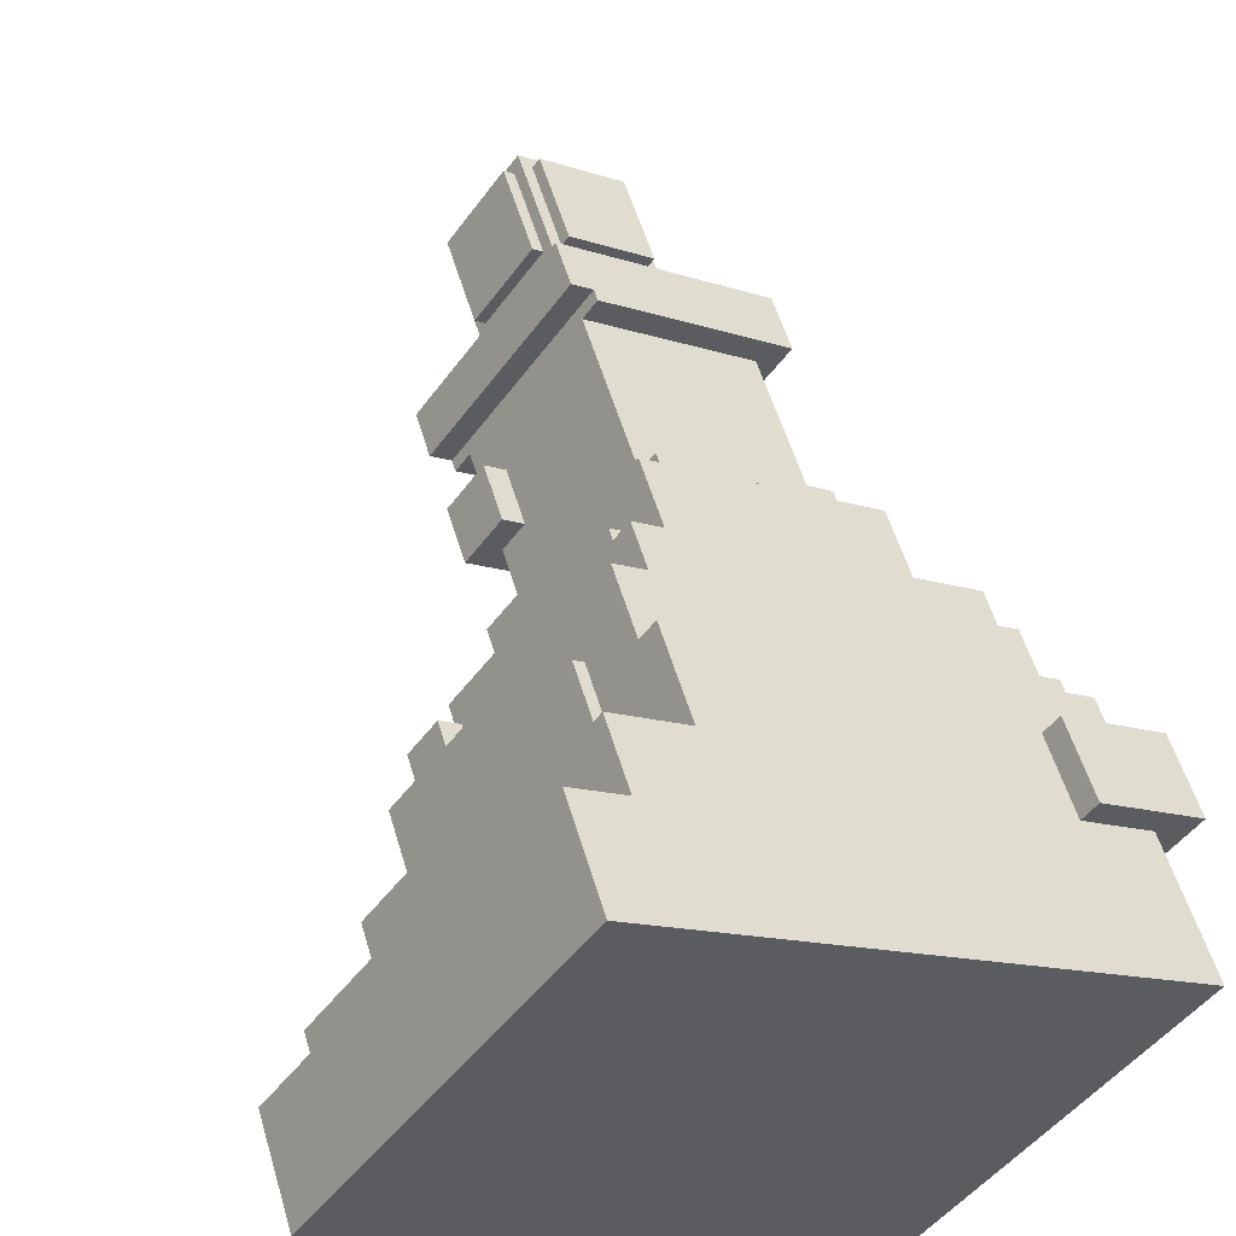
<metadata>
{"format":"obj","ext":"obj","renderer":"f3d","projection":"perspective","resolution":1024,"background":"white","views":[{"elev":55.1,"azim":163.6,"up":"+Y"}]}
</metadata>
<code>
g background_2_chess_1_chess_rock_resh004
v -19.83 -41.7 9.65
v -19.83 -41.7 7.018
v -21.04 -39.97 7.018
v -21.04 -39.97 9.65
v -24.82 -34.58 9.65
v -24.82 -34.58 7.808
v -25.72 -33.29 7.808
v -25.72 -33.29 9.65
v -19.15 -36.72 19.91
v -19.15 -36.72 15.96
v -21.41 -33.48 16.23
v -21.41 -33.48 19.91
v -18.89 -35.25 22.54
v -18.89 -35.25 22.02
v -19.79 -33.96 22.02
v -19.79 -33.96 22.54
v -19.58 -33.81 22.54
v -19.58 -33.81 22.02
v -19.73 -33.59 22.02
v -19.73 -33.59 22.54
v -18.2 -39.91 7.018
v -17.89 -40.34 7.018
v -17.89 -40.34 9.65
v -18.2 -39.91 9.65
v -23.57 -31.78 7.808
v -23.27 -32.21 7.808
v -23.27 -32.21 9.65
v -23.57 -31.78 9.65
v -18.44 -32.68 22.02
v -18.29 -32.9 22.02
v -18.29 -32.9 22.54
v -18.44 -32.68 22.54
v -18.07 -32.75 22.02
v -17.16 -34.04 22.02
v -17.16 -34.04 22.54
v -18.07 -32.75 22.54
v -17.96 -31.07 16.23
v -15.7 -34.3 15.96
v -15.7 -34.3 17.54
v -16.15 -33.65 17.54
v -16.15 -33.65 18.86
v -17.96 -31.07 19.91
v -15.7 -34.3 19.91
v -15.7 -34.3 18.86
v -17.89 -40.34 7.018
v -19.83 -41.7 7.018
v -19.83 -41.7 9.65
v -17.89 -40.34 9.65
v -16.13 -34.6 17.54
v -19.15 -36.72 15.96
v -19.15 -36.72 19.91
v -16.13 -34.6 18.86
v -15.7 -34.3 15.96
v -15.7 -34.3 17.54
v -15.7 -34.3 18.86
v -15.7 -34.3 19.91
v -17.16 -34.04 22.02
v -18.89 -35.25 22.02
v -18.89 -35.25 22.54
v -17.16 -34.04 22.54
v -24.17 -34.13 7.808
v -24.82 -34.58 7.808
v -24.82 -34.58 9.65
v -24.17 -34.13 9.65
v -21.04 -39.97 9.65
v -21.04 -39.97 7.018
v -20.4 -39.52 7.018
v -20.4 -39.52 9.65
v -19.79 -33.96 22.54
v -19.79 -33.96 22.02
v -19.58 -33.81 22.02
v -19.58 -33.81 22.54
v -18.29 -32.9 22.54
v -18.29 -32.9 22.02
v -18.07 -32.75 22.02
v -18.07 -32.75 22.54
v -19.73 -33.59 22.54
v -19.73 -33.59 22.02
v -18.44 -32.68 22.02
v -18.44 -32.68 22.54
v -21.41 -33.48 19.91
v -21.41 -33.48 16.23
v -17.96 -31.07 16.23
v -17.96 -31.07 19.91
v -25.72 -33.29 9.65
v -25.72 -33.29 7.808
v -23.57 -31.78 7.808
v -23.57 -31.78 9.65
v -19.49 -40.81 7.018
v -19.83 -41.7 7.018
v -17.89 -40.34 7.018
v -18.2 -39.91 7.018
v -21.04 -39.97 7.018
v -20.4 -39.52 7.018
v -24.77 -33.27 7.808
v -25.72 -33.29 7.808
v -24.82 -34.58 7.808
v -24.17 -34.13 7.808
v -23.27 -32.21 7.808
v -23.57 -31.78 7.808
v -17.89 -40.34 9.65
v -19.83 -41.7 9.65
v -19.49 -40.81 9.65
v -18.2 -39.91 9.65
v -21.04 -39.97 9.65
v -20.4 -39.52 9.65
v -24.82 -34.58 9.65
v -25.72 -33.29 9.65
v -24.77 -33.27 9.65
v -24.17 -34.13 9.65
v -23.27 -32.21 9.65
v -23.57 -31.78 9.65
v -19.49 -40.81 7.018
v -19.49 -40.81 4.65
v -24.77 -33.27 4.65
v -20.4 -39.52 7.018
v -24.17 -34.13 7.808
v -24.77 -33.27 7.808
v -20.4 -39.52 9.65
v -24.17 -34.13 9.65
v -24.47 -33.7 10.7
v -19.49 -40.81 9.65
v -19.49 -40.81 10.97
v -24.77 -33.27 9.65
v -24.77 -33.27 10.7
v -20.4 -39.52 10.97
v -20.4 -39.52 11.49
v -24.47 -33.7 11.49
v -19.96 -39.22 12.54
v -19.96 -39.22 11.49
v -24.04 -33.4 11.49
v -24.04 -33.4 12.54
v -19.53 -38.91 12.81
v -19.53 -38.91 12.54
v -23.61 -33.1 12.54
v -22.4 -34.82 12.81
v -23.31 -33.53 13.33
v -23.61 -33.1 13.33
v -22.4 -34.82 13.86
v -23.31 -33.53 13.86
v -19.32 -38.76 13.86
v -19.32 -38.76 12.81
v -22.19 -34.67 12.81
v -22.19 -34.67 13.86
v -18.67 -38.31 14.91
v -18.67 -38.31 13.86
v -22.45 -32.92 13.86
v -19.28 -37.45 14.91
v -22.14 -33.35 15.44
v -22.45 -32.92 15.44
v -19.28 -37.45 15.96
v -22.14 -33.35 15.96
v -19.28 -37.45 21.23
v -19.28 -37.45 19.91
v -22.14 -33.35 19.91
v -22.14 -33.35 21.23
v -21.71 -33.05 15.96
v -21.71 -33.05 16.23
v -19.08 -36.35 22.02
v -19.08 -36.35 21.23
v -21.05 -33.55 21.23
v -21.05 -33.55 22.02
v -19.17 -35.77 24.91
v -19.17 -35.77 22.81
v -20.38 -34.04 22.81
v -20.38 -34.04 24.91
v -18.95 -35.62 22.81
v -18.8 -35.83 22.54
v -20.31 -33.68 22.54
v -20.16 -33.89 22.81
v -18.95 -35.62 24.91
v -18.8 -35.83 25.17
v -20.16 -33.89 24.91
v -20.31 -33.68 25.17
v -18.44 -35.9 24.91
v -18.44 -35.9 22.81
v -18.59 -35.68 22.81
v -18.59 -35.68 24.91
v -20.1 -33.53 24.91
v -20.1 -33.53 22.81
v -20.25 -33.31 22.81
v -20.25 -33.31 24.91
v -18.74 -35.47 25.44
v -18.74 -35.47 25.17
v -19.95 -33.74 25.17
v -19.95 -33.74 25.44
v -15.83 -35.03 18.86
v -15.83 -35.03 17.54
v -16.13 -34.6 17.54
v -16.13 -34.6 18.86
v -16.86 -34.47 22.81
v -16.71 -34.69 22.81
v -16.71 -34.69 24.91
v -16.86 -34.47 24.91
v -18.52 -32.1 22.81
v -18.37 -32.32 22.81
v -18.37 -32.32 24.91
v -18.52 -32.1 24.91
v -18.22 -32.53 25.17
v -17.01 -34.26 25.17
v -17.01 -34.26 25.44
v -18.22 -32.53 25.44
v -18.16 -32.17 22.54
v -16.65 -34.32 22.54
v -16.8 -34.11 22.81
v -18.01 -32.38 22.81
v -16.8 -34.11 24.91
v -16.65 -34.32 25.17
v -18.01 -32.38 24.91
v -18.16 -32.17 25.17
v -17.79 -32.23 22.81
v -16.58 -33.96 22.81
v -16.58 -33.96 24.91
v -17.79 -32.23 24.91
v -18.03 -31.43 21.23
v -16.07 -34.24 21.23
v -16.07 -34.24 22.02
v -18.03 -31.43 22.02
v -18.27 -30.64 15.96
v -18.27 -30.64 16.23
v -15.4 -34.73 19.91
v -15.4 -34.73 20.17
v -18.27 -30.64 19.91
v -18.27 -30.64 20.17
v -14.97 -34.43 14.91
v -14.97 -34.43 15.96
v -17.23 -31.2 15.44
v -17.23 -31.2 14.91
v -17.83 -30.33 15.44
v -17.83 -30.33 15.96
v -15.72 -33.35 17.54
v -14.97 -34.43 17.54
v -14.97 -34.43 18.86
v -15.72 -33.35 18.86
v -17.83 -30.33 20.17
v -14.97 -34.43 20.17
v -14.97 -34.43 21.23
v -17.83 -30.33 21.23
v -17.71 -29.6 13.6
v -13.93 -34.99 13.6
v -13.93 -34.99 14.91
v -16.8 -30.89 14.91
v -16.8 -30.89 15.44
v -17.71 -29.6 15.44
v -16.15 -30.44 12.28
v -13.28 -34.54 12.28
v -13.28 -34.54 12.81
v -13.89 -33.67 12.81
v -13.89 -33.67 13.6
v -16.15 -30.44 13.6
v -16.93 -28.42 12.28
v -15.72 -30.14 12.28
v -16.63 -28.85 13.33
v -16.93 -28.42 13.33
v -15.72 -30.14 13.6
v -16.63 -28.85 13.6
v -13.46 -33.37 12.81
v -12.85 -34.23 12.81
v -12.85 -34.23 13.6
v -13.46 -33.37 13.6
v -16.59 -27.53 8.597
v -11.3 -35.07 8.597
v -15.08 -29.69 9.65
v -15.53 -29.04 9.65
v -16.28 -27.96 10.7
v -16.59 -27.53 10.7
v -11.3 -35.07 10.97
v -12.21 -33.78 10.97
v -15.08 -29.69 11.23
v -12.21 -33.78 12.28
v -15.53 -29.04 11.23
v -16.28 -27.96 12.28
v -15.31 -28.89 9.65
v -14.86 -29.54 9.65
v -14.86 -29.54 11.23
v -15.31 -28.89 11.23
v -15.08 -26.48 7.018
v -9.793 -34.02 7.018
v -9.793 -34.02 8.597
v -15.08 -26.48 8.597
v -14 -25.72 4.65
v -8.716 -33.26 4.65
v -8.716 -33.26 7.018
v -14 -25.72 7.018
v -18.2 -39.91 7.018
v -19.49 -40.81 4.65
v -19.49 -40.81 7.018
v -9.793 -34.02 7.018
v -8.716 -33.26 4.65
v -11.3 -35.07 8.597
v -18.2 -39.91 9.65
v -11.3 -35.07 10.97
v -19.49 -40.81 10.97
v -19.49 -40.81 9.65
v -9.793 -34.02 8.597
v -8.716 -33.26 7.018
v -19.96 -39.22 11.49
v -20.4 -39.52 10.97
v -20.4 -39.52 11.49
v -12.21 -33.78 10.97
v -13.28 -34.54 12.28
v -19.53 -38.91 12.54
v -19.96 -39.22 12.54
v -19.32 -38.76 12.81
v -19.53 -38.91 12.81
v -13.93 -34.99 13.6
v -18.67 -38.31 13.86
v -19.32 -38.76 13.86
v -18.67 -38.31 14.91
v -13.93 -34.99 14.91
v -13.28 -34.54 12.81
v -12.85 -34.23 12.81
v -12.85 -34.23 13.6
v -12.21 -33.78 12.28
v -15.4 -34.73 19.91
v -19.28 -37.45 19.91
v -19.28 -37.45 21.23
v -15.4 -34.73 20.17
v -14.97 -34.43 20.17
v -14.97 -34.43 21.23
v -14.97 -34.43 14.91
v -19.28 -37.45 14.91
v -19.28 -37.45 15.96
v -14.97 -34.43 15.96
v -14.97 -34.43 17.54
v -15.83 -35.03 17.54
v -15.83 -35.03 18.86
v -14.97 -34.43 18.86
v -16.71 -34.69 22.81
v -18.44 -35.9 22.81
v -18.44 -35.9 24.91
v -16.71 -34.69 24.91
v -16.07 -34.24 21.23
v -19.08 -36.35 21.23
v -19.08 -36.35 22.02
v -16.07 -34.24 22.02
v -18.59 -35.68 22.81
v -18.8 -35.83 22.54
v -18.8 -35.83 25.17
v -18.59 -35.68 24.91
v -16.86 -34.47 22.81
v -16.65 -34.32 22.54
v -16.86 -34.47 24.91
v -16.65 -34.32 25.17
v -18.95 -35.62 22.81
v -19.17 -35.77 22.81
v -19.17 -35.77 24.91
v -18.95 -35.62 24.91
v -17.01 -34.26 25.17
v -18.74 -35.47 25.17
v -18.74 -35.47 25.44
v -17.01 -34.26 25.44
v -16.58 -33.96 22.81
v -16.8 -34.11 22.81
v -16.8 -34.11 24.91
v -16.58 -33.96 24.91
v -22.19 -34.67 12.81
v -22.4 -34.82 12.81
v -22.4 -34.82 13.86
v -22.19 -34.67 13.86
v -16.8 -30.89 14.91
v -17.23 -31.2 14.91
v -17.23 -31.2 15.44
v -16.8 -30.89 15.44
v -15.72 -30.14 12.28
v -16.15 -30.44 12.28
v -16.15 -30.44 13.6
v -15.72 -30.14 13.6
v -14.86 -29.54 9.65
v -15.08 -29.69 9.65
v -15.08 -29.69 11.23
v -14.86 -29.54 11.23
v -13.89 -33.67 13.6
v -13.89 -33.67 12.81
v -13.46 -33.37 12.81
v -13.46 -33.37 13.6
v -16.15 -33.65 18.86
v -16.15 -33.65 17.54
v -15.72 -33.35 17.54
v -15.72 -33.35 18.86
v -20.38 -34.04 24.91
v -20.38 -34.04 22.81
v -20.16 -33.89 22.81
v -20.16 -33.89 24.91
v -19.95 -33.74 25.44
v -19.95 -33.74 25.17
v -18.22 -32.53 25.17
v -18.22 -32.53 25.44
v -18.01 -32.38 24.91
v -18.01 -32.38 22.81
v -17.79 -32.23 22.81
v -17.79 -32.23 24.91
v -20.31 -33.68 25.17
v -20.31 -33.68 22.54
v -20.1 -33.53 22.81
v -20.1 -33.53 24.91
v -18.37 -32.32 22.81
v -18.16 -32.17 22.54
v -18.37 -32.32 24.91
v -18.16 -32.17 25.17
v -20.25 -33.31 24.91
v -20.25 -33.31 22.81
v -18.52 -32.1 22.81
v -18.52 -32.1 24.91
v -21.05 -33.55 22.02
v -21.05 -33.55 21.23
v -18.03 -31.43 21.23
v -18.03 -31.43 22.02
v -15.53 -29.04 11.23
v -15.53 -29.04 9.65
v -15.31 -28.89 9.65
v -15.31 -28.89 11.23
v -22.14 -33.35 15.44
v -21.71 -33.05 15.96
v -22.14 -33.35 15.96
v -18.27 -30.64 15.96
v -17.83 -30.33 15.44
v -21.71 -33.05 16.23
v -18.27 -30.64 16.23
v -17.83 -30.33 15.96
v -22.14 -33.35 21.23
v -22.14 -33.35 19.91
v -18.27 -30.64 19.91
v -18.27 -30.64 20.17
v -17.83 -30.33 20.17
v -17.83 -30.33 21.23
v -23.31 -33.53 13.33
v -22.45 -32.92 13.86
v -23.31 -33.53 13.86
v -17.71 -29.6 13.6
v -16.63 -28.85 13.33
v -22.45 -32.92 15.44
v -17.71 -29.6 15.44
v -16.63 -28.85 13.6
v -24.47 -33.7 10.7
v -16.28 -27.96 10.7
v -24.04 -33.4 11.49
v -24.47 -33.7 11.49
v -16.93 -28.42 12.28
v -23.61 -33.1 12.54
v -24.04 -33.4 12.54
v -23.61 -33.1 13.33
v -16.93 -28.42 13.33
v -16.28 -27.96 12.28
v -24.77 -33.27 4.65
v -23.27 -32.21 7.808
v -24.77 -33.27 7.808
v -15.08 -26.48 7.018
v -14 -25.72 4.65
v -16.59 -27.53 8.597
v -23.27 -32.21 9.65
v -16.59 -27.53 10.7
v -24.77 -33.27 10.7
v -24.77 -33.27 9.65
v -15.08 -26.48 8.597
v -14 -25.72 7.018
v -24.77 -33.27 4.65
v -19.49 -40.81 4.65
v -8.716 -33.26 4.65
v -14 -25.72 4.65
v -15.53 -29.04 9.65
v -15.08 -29.69 9.65
v -14.86 -29.54 9.65
v -15.31 -28.89 9.65
v -13.89 -33.67 12.81
v -13.28 -34.54 12.81
v -12.85 -34.23 12.81
v -13.46 -33.37 12.81
v -16.13 -34.6 17.54
v -15.83 -35.03 17.54
v -14.97 -34.43 17.54
v -15.7 -34.3 17.54
v -16.15 -33.65 17.54
v -15.72 -33.35 17.54
v -19.15 -36.72 19.91
v -19.28 -37.45 19.91
v -15.4 -34.73 19.91
v -15.7 -34.3 19.91
v -21.41 -33.48 19.91
v -22.14 -33.35 19.91
v -17.96 -31.07 19.91
v -18.27 -30.64 19.91
v -18.27 -30.64 20.17
v -15.4 -34.73 20.17
v -14.97 -34.43 20.17
v -17.83 -30.33 20.17
v -18.89 -35.25 22.54
v -18.8 -35.83 22.54
v -16.65 -34.32 22.54
v -17.16 -34.04 22.54
v -19.79 -33.96 22.54
v -20.31 -33.68 22.54
v -18.07 -32.75 22.54
v -18.16 -32.17 22.54
v -19.73 -33.59 22.54
v -19.58 -33.81 22.54
v -18.44 -32.68 22.54
v -18.29 -32.9 22.54
v -18.59 -35.68 22.81
v -18.44 -35.9 22.81
v -16.71 -34.69 22.81
v -16.86 -34.47 22.81
v -20.38 -34.04 22.81
v -19.17 -35.77 22.81
v -18.95 -35.62 22.81
v -20.16 -33.89 22.81
v -18.01 -32.38 22.81
v -16.8 -34.11 22.81
v -16.58 -33.96 22.81
v -17.79 -32.23 22.81
v -20.25 -33.31 22.81
v -20.1 -33.53 22.81
v -18.37 -32.32 22.81
v -18.52 -32.1 22.81
v -8.716 -33.26 7.018
v -9.793 -34.02 7.018
v -15.08 -26.48 7.018
v -14 -25.72 7.018
v -9.793 -34.02 8.597
v -11.3 -35.07 8.597
v -16.59 -27.53 8.597
v -15.08 -26.48 8.597
v -16.28 -27.96 10.7
v -24.47 -33.7 10.7
v -24.77 -33.27 10.7
v -16.59 -27.53 10.7
v -11.3 -35.07 10.97
v -19.49 -40.81 10.97
v -20.4 -39.52 10.97
v -12.21 -33.78 10.97
v -14.86 -29.54 11.23
v -15.08 -29.69 11.23
v -15.53 -29.04 11.23
v -15.31 -28.89 11.23
v -19.96 -39.22 11.49
v -20.4 -39.52 11.49
v -24.47 -33.7 11.49
v -24.04 -33.4 11.49
v -12.21 -33.78 12.28
v -13.28 -34.54 12.28
v -16.15 -30.44 12.28
v -15.72 -30.14 12.28
v -16.93 -28.42 12.28
v -16.28 -27.96 12.28
v -19.53 -38.91 12.54
v -19.96 -39.22 12.54
v -24.04 -33.4 12.54
v -23.61 -33.1 12.54
v -19.32 -38.76 12.81
v -19.53 -38.91 12.81
v -22.4 -34.82 12.81
v -22.19 -34.67 12.81
v -16.63 -28.85 13.33
v -23.31 -33.53 13.33
v -23.61 -33.1 13.33
v -16.93 -28.42 13.33
v -12.85 -34.23 13.6
v -13.93 -34.99 13.6
v -13.89 -33.67 13.6
v -13.46 -33.37 13.6
v -16.15 -30.44 13.6
v -17.71 -29.6 13.6
v -15.72 -30.14 13.6
v -16.63 -28.85 13.6
v -18.67 -38.31 13.86
v -19.32 -38.76 13.86
v -22.19 -34.67 13.86
v -22.45 -32.92 13.86
v -23.31 -33.53 13.86
v -22.4 -34.82 13.86
v -13.93 -34.99 14.91
v -18.67 -38.31 14.91
v -19.28 -37.45 14.91
v -14.97 -34.43 14.91
v -17.23 -31.2 14.91
v -16.8 -30.89 14.91
v -16.8 -30.89 15.44
v -17.23 -31.2 15.44
v -17.83 -30.33 15.44
v -17.71 -29.6 15.44
v -22.45 -32.92 15.44
v -22.14 -33.35 15.44
v -14.97 -34.43 15.96
v -19.28 -37.45 15.96
v -19.15 -36.72 15.96
v -15.7 -34.3 15.96
v -22.14 -33.35 15.96
v -21.71 -33.05 15.96
v -18.27 -30.64 15.96
v -17.83 -30.33 15.96
v -17.96 -31.07 16.23
v -21.41 -33.48 16.23
v -21.71 -33.05 16.23
v -18.27 -30.64 16.23
v -14.97 -34.43 18.86
v -15.83 -35.03 18.86
v -16.13 -34.6 18.86
v -15.7 -34.3 18.86
v -16.15 -33.65 18.86
v -15.72 -33.35 18.86
v -14.97 -34.43 21.23
v -19.28 -37.45 21.23
v -19.08 -36.35 21.23
v -16.07 -34.24 21.23
v -21.05 -33.55 21.23
v -22.14 -33.35 21.23
v -18.03 -31.43 21.23
v -17.83 -30.33 21.23
v -16.07 -34.24 22.02
v -19.08 -36.35 22.02
v -18.89 -35.25 22.02
v -17.16 -34.04 22.02
v -19.79 -33.96 22.02
v -21.05 -33.55 22.02
v -18.07 -32.75 22.02
v -18.03 -31.43 22.02
v -19.73 -33.59 22.02
v -19.58 -33.81 22.02
v -18.44 -32.68 22.02
v -18.29 -32.9 22.02
v -16.71 -34.69 24.91
v -18.44 -35.9 24.91
v -18.59 -35.68 24.91
v -16.86 -34.47 24.91
v -18.95 -35.62 24.91
v -19.17 -35.77 24.91
v -20.38 -34.04 24.91
v -20.16 -33.89 24.91
v -16.58 -33.96 24.91
v -16.8 -34.11 24.91
v -18.01 -32.38 24.91
v -17.79 -32.23 24.91
v -18.37 -32.32 24.91
v -20.1 -33.53 24.91
v -20.25 -33.31 24.91
v -18.52 -32.1 24.91
v -16.65 -34.32 25.17
v -18.8 -35.83 25.17
v -18.74 -35.47 25.17
v -17.01 -34.26 25.17
v -19.95 -33.74 25.17
v -20.31 -33.68 25.17
v -18.22 -32.53 25.17
v -18.16 -32.17 25.17
v -17.01 -34.26 25.44
v -18.74 -35.47 25.44
v -19.95 -33.74 25.44
v -18.22 -32.53 25.44
g background_2_chess_1_chess_rock_resh004_0
f 3 2 1
f 4 3 1
f 7 6 5
f 8 7 5
f 11 10 9
f 12 11 9
f 15 14 13
f 16 15 13
f 19 18 17
f 20 19 17
f 23 22 21
f 24 23 21
f 27 26 25
f 28 27 25
f 31 30 29
f 32 31 29
f 35 34 33
f 36 35 33
f 39 38 37
f 40 39 37
f 41 40 37
f 42 41 37
f 42 43 41
f 43 44 41
f 47 46 45
f 48 47 45
f 51 50 49
f 52 51 49
f 49 50 53
f 54 49 53
f 51 52 55
f 56 51 55
f 59 58 57
f 60 59 57
f 63 62 61
f 64 63 61
f 67 66 65
f 68 67 65
f 71 70 69
f 72 71 69
f 75 74 73
f 76 75 73
f 79 78 77
f 80 79 77
f 83 82 81
f 84 83 81
f 87 86 85
f 88 87 85
f 91 90 89
f 92 91 89
f 89 90 93
f 94 89 93
f 97 96 95
f 98 97 95
f 99 95 96
f 100 99 96
f 103 102 101
f 104 103 101
f 105 102 103
f 106 105 103
f 109 108 107
f 110 109 107
f 108 109 111
f 112 108 111
g background_2_chess_1_chess_rock_resh004_1
f 115 114 113
f 116 115 113
f 115 116 117
f 118 115 117
f 117 116 119
f 120 117 119
f 120 119 121
f 119 122 121
f 122 123 121
f 124 120 121
f 125 124 121
f 121 123 126
f 121 126 127
f 128 121 127
f 131 130 129
f 132 131 129
f 135 134 133
f 136 135 133
f 135 136 137
f 138 135 137
f 137 136 139
f 140 137 139
f 143 142 141
f 144 143 141
f 147 146 145
f 148 147 145
f 147 148 149
f 150 147 149
f 149 148 151
f 152 149 151
f 155 154 153
f 156 155 153
f 157 10 11
f 158 157 11
f 161 160 159
f 162 161 159
f 165 164 163
f 166 165 163
f 169 168 167
f 170 169 167
f 167 168 171
f 168 172 171
f 169 170 173
f 173 171 172
f 174 169 173
f 174 173 172
f 177 176 175
f 178 177 175
f 181 180 179
f 182 181 179
f 185 184 183
f 186 185 183
f 189 188 187
f 190 189 187
f 193 192 191
f 194 193 191
f 197 196 195
f 198 197 195
f 201 200 199
f 202 201 199
f 205 204 203
f 206 205 203
f 205 207 204
f 207 208 204
f 209 206 203
f 208 207 209
f 210 209 203
f 210 208 209
f 213 212 211
f 214 213 211
f 217 216 215
f 218 217 215
f 37 38 219
f 220 37 219
f 222 221 43
f 42 222 43
f 222 42 223
f 224 222 223
f 227 226 225
f 228 227 225
f 226 227 229
f 230 226 229
f 233 232 231
f 234 233 231
f 237 236 235
f 238 237 235
f 241 240 239
f 242 241 239
f 243 242 239
f 244 243 239
f 247 246 245
f 248 247 245
f 249 248 245
f 250 249 245
f 253 252 251
f 254 253 251
f 255 252 253
f 256 255 253
f 259 258 257
f 260 259 257
f 263 262 261
f 264 263 261
f 265 264 261
f 266 265 261
f 267 262 263
f 268 267 263
f 263 269 268
f 269 270 268
f 271 264 265
f 270 269 271
f 272 271 265
f 272 270 271
f 275 274 273
f 276 275 273
f 279 278 277
f 280 279 277
f 283 282 281
f 284 283 281
f 287 286 285
f 285 286 288
f 286 289 288
f 290 285 288
f 291 285 290
f 292 291 290
f 292 293 291
f 293 294 291
f 295 290 288
f 288 289 296
f 299 298 297
f 297 298 300
f 301 297 300
f 302 297 301
f 303 297 302
f 304 302 301
f 305 302 304
f 304 301 306
f 307 304 306
f 308 304 307
f 309 307 306
f 310 309 306
f 306 301 311
f 306 311 312
f 313 306 312
f 301 300 314
f 317 316 315
f 318 317 315
f 317 318 319
f 320 317 319
f 323 322 321
f 324 323 321
f 327 326 325
f 328 327 325
f 331 330 329
f 332 331 329
f 335 334 333
f 336 335 333
f 339 338 337
f 340 339 337
f 337 338 341
f 338 342 341
f 339 340 343
f 343 341 342
f 344 339 343
f 344 343 342
f 347 346 345
f 348 347 345
f 351 350 349
f 352 351 349
f 355 354 353
f 356 355 353
f 359 358 357
f 360 359 357
f 363 362 361
f 364 363 361
f 367 366 365
f 368 367 365
f 371 370 369
f 372 371 369
f 375 374 373
f 376 375 373
f 379 378 377
f 380 379 377
f 383 382 381
f 384 383 381
f 387 386 385
f 388 387 385
f 391 390 389
f 392 391 389
f 395 394 393
f 396 395 393
f 395 397 394
f 397 398 394
f 399 396 393
f 398 397 399
f 400 399 393
f 400 398 399
f 403 402 401
f 404 403 401
f 407 406 405
f 408 407 405
f 411 410 409
f 412 411 409
f 415 414 413
f 414 416 413
f 416 417 413
f 416 414 418
f 419 416 418
f 416 420 417
f 423 422 421
f 424 423 421
f 425 424 421
f 426 425 421
f 429 428 427
f 428 430 427
f 430 431 427
f 430 428 432
f 433 430 432
f 430 434 431
f 437 436 435
f 438 437 435
f 439 436 437
f 440 439 437
f 441 440 437
f 439 440 442
f 443 439 442
f 439 444 436
f 447 446 445
f 446 448 445
f 448 449 445
f 448 446 450
f 450 446 451
f 452 450 451
f 452 451 453
f 451 454 453
f 455 448 450
f 448 456 449
f 459 458 457
f 460 459 457
f 463 462 461
f 464 463 461
f 467 466 465
f 468 467 465
f 471 470 469
f 472 471 469
f 471 472 473
f 474 471 473
f 477 476 475
f 478 477 475
f 475 476 479
f 476 480 479
f 481 479 480
f 482 481 480
f 485 484 483
f 486 485 483
f 489 488 487
f 490 489 487
f 487 488 491
f 488 492 491
f 489 490 493
f 494 489 493
f 491 492 495
f 496 491 495
f 494 493 497
f 497 495 492
f 494 497 492
f 493 498 497
f 501 500 499
f 502 501 499
f 505 504 503
f 506 505 503
f 509 508 507
f 510 509 507
f 513 512 511
f 514 513 511
f 517 516 515
f 518 517 515
f 521 520 519
f 522 521 519
f 525 524 523
f 526 525 523
f 529 528 527
f 530 529 527
f 533 532 531
f 534 533 531
f 537 536 535
f 538 537 535
f 541 540 539
f 542 541 539
f 543 542 539
f 544 543 539
f 547 546 545
f 548 547 545
f 551 550 549
f 552 551 549
f 555 554 553
f 556 555 553
f 559 558 557
f 560 559 557
f 559 561 558
f 561 562 558
f 562 561 563
f 564 562 563
f 567 566 565
f 568 567 565
f 568 569 567
f 569 570 567
f 573 572 571
f 574 573 571
f 575 574 571
f 576 575 571
f 579 578 577
f 580 579 577
f 580 581 579
f 581 582 579
f 585 584 583
f 586 585 583
f 587 584 585
f 588 587 585
f 589 586 583
f 590 589 583
f 593 592 591
f 594 593 591
f 597 596 595
f 598 597 595
f 599 598 595
f 600 599 595
f 603 602 601
f 604 603 601
f 603 605 602
f 605 606 602
f 607 604 601
f 606 605 607
f 608 607 601
f 608 606 607
f 611 610 609
f 612 611 609
f 611 613 610
f 613 614 610
f 615 612 609
f 616 615 609
f 617 614 613
f 618 617 613
f 616 619 615
f 614 617 619
f 616 614 619
f 619 620 615
f 623 622 621
f 624 623 621
f 627 626 625
f 628 627 625
f 631 630 629
f 632 631 629
f 635 634 633
f 636 635 633
f 639 638 637
f 640 639 637
f 639 641 638
f 641 642 638
f 643 640 637
f 642 641 643
f 644 643 637
f 644 642 643
f 647 646 645
f 648 647 645

</code>
